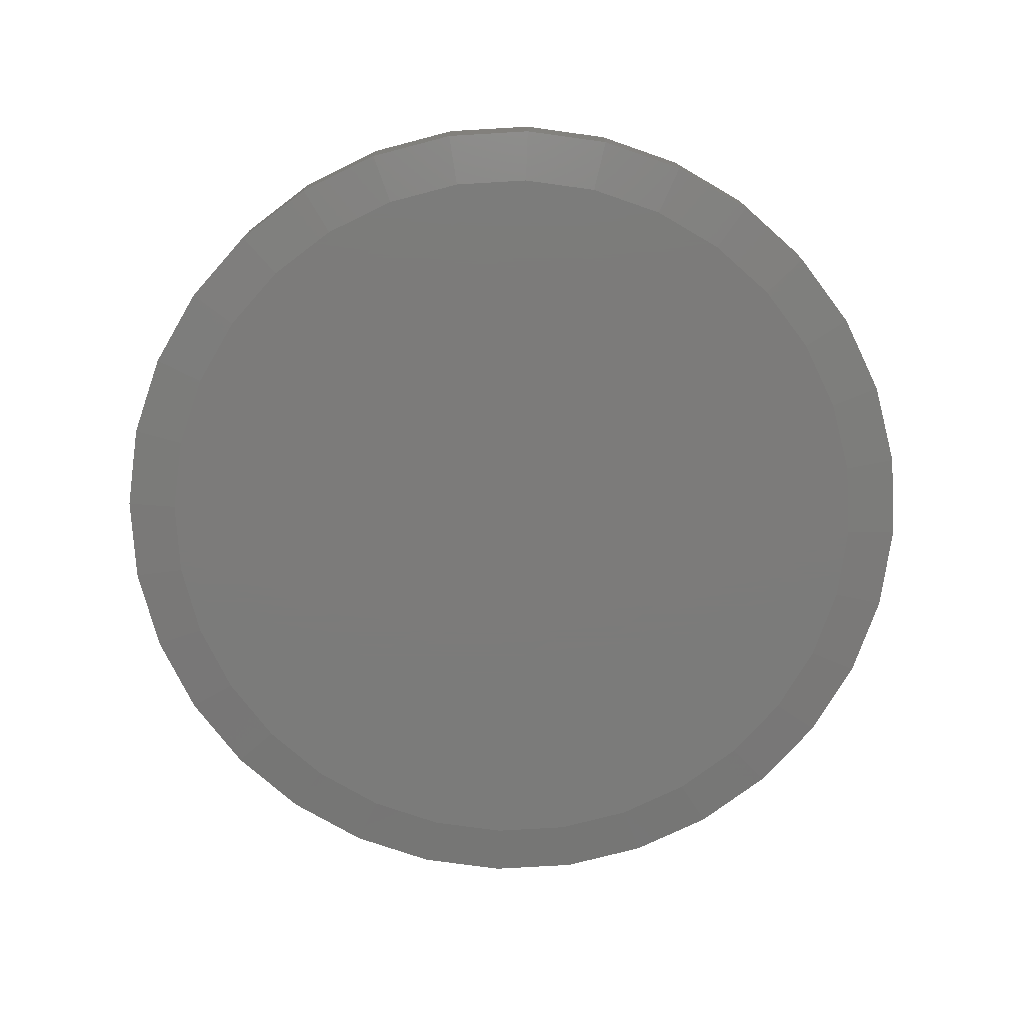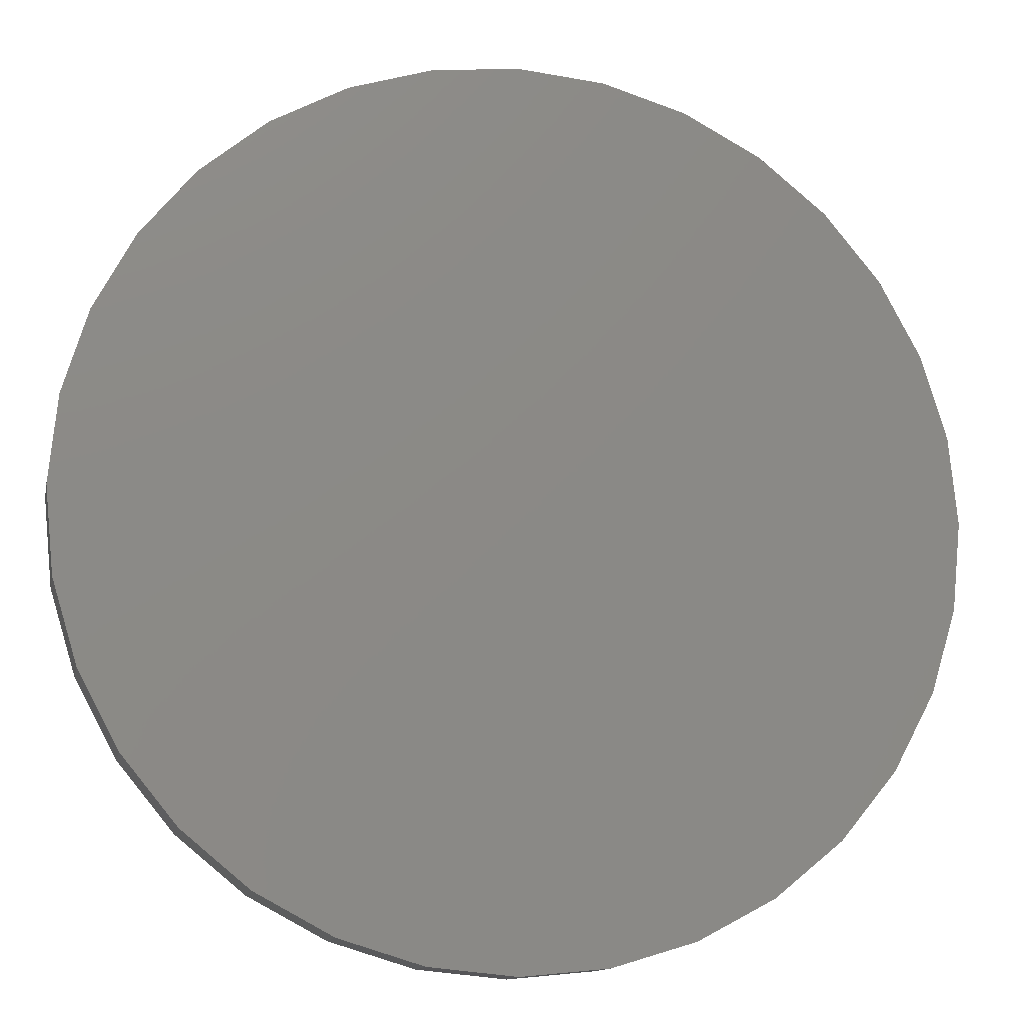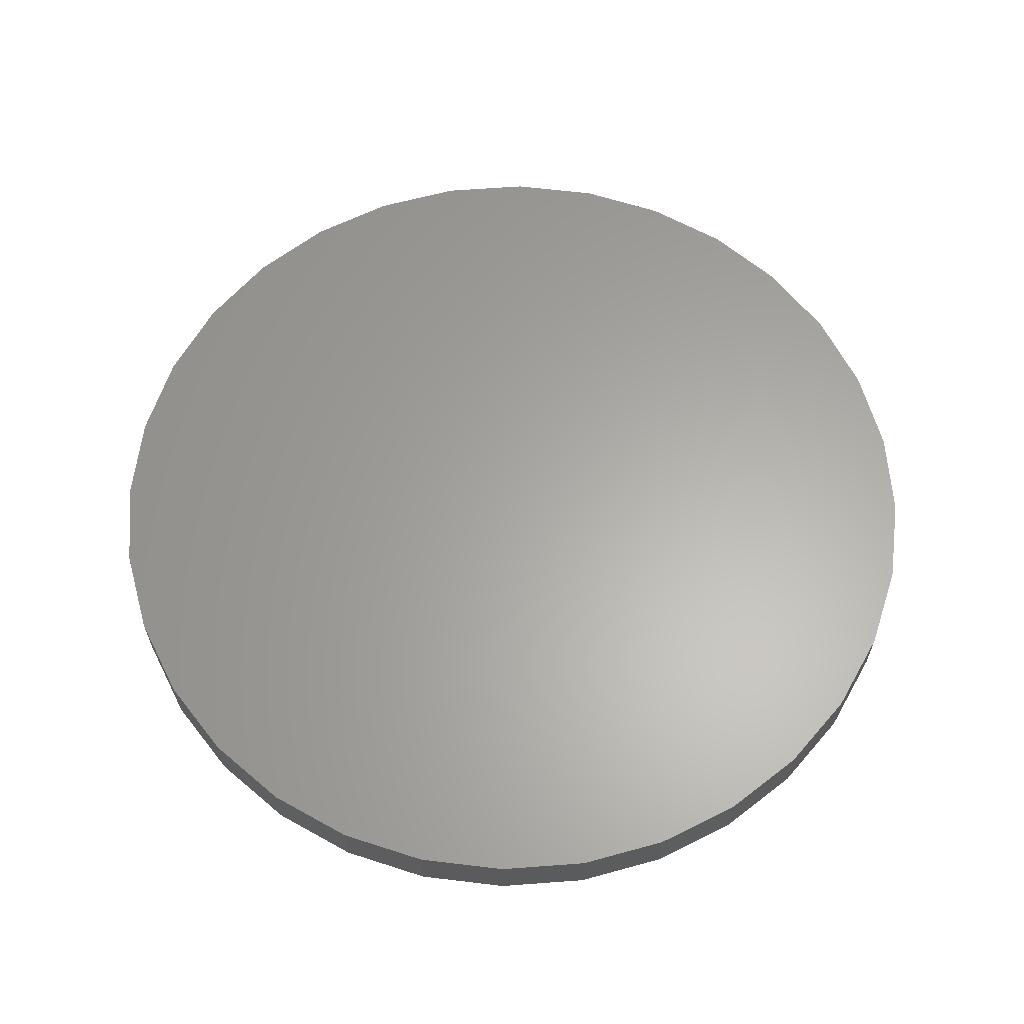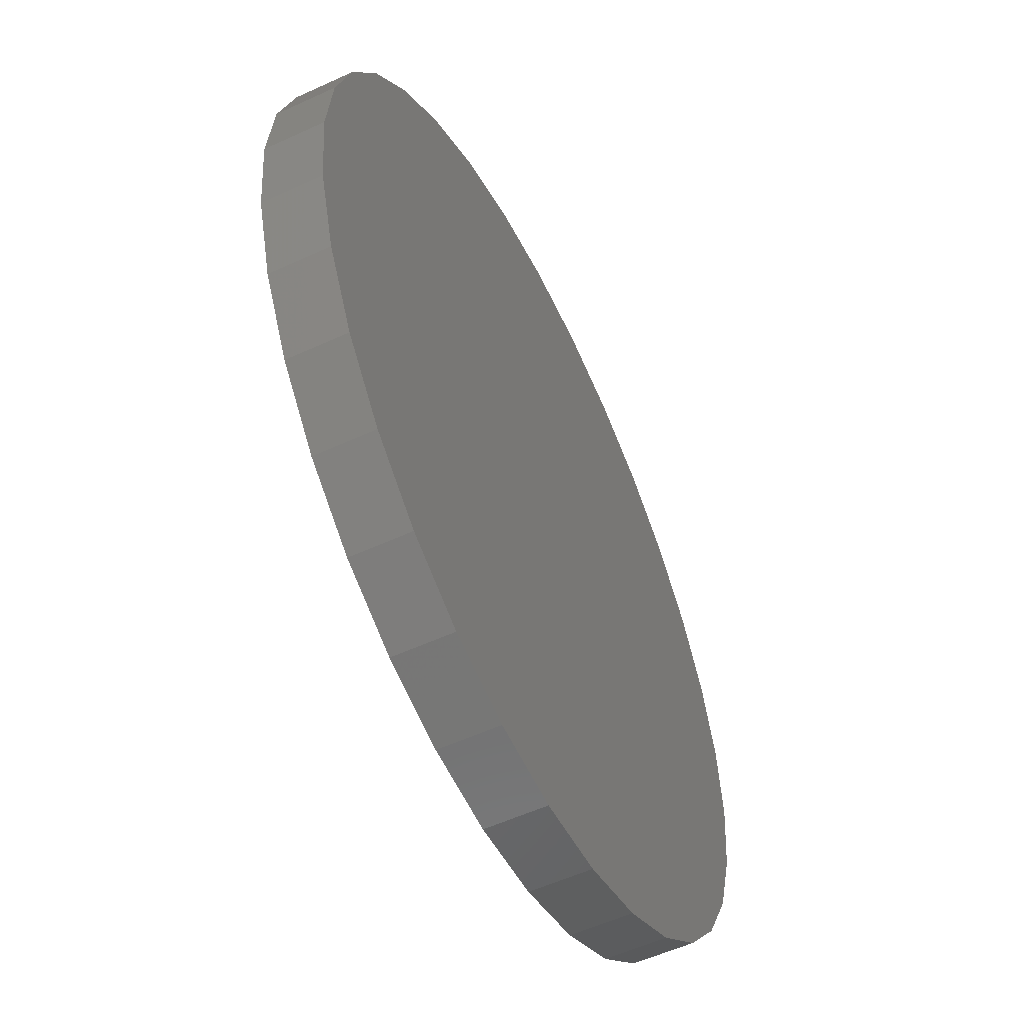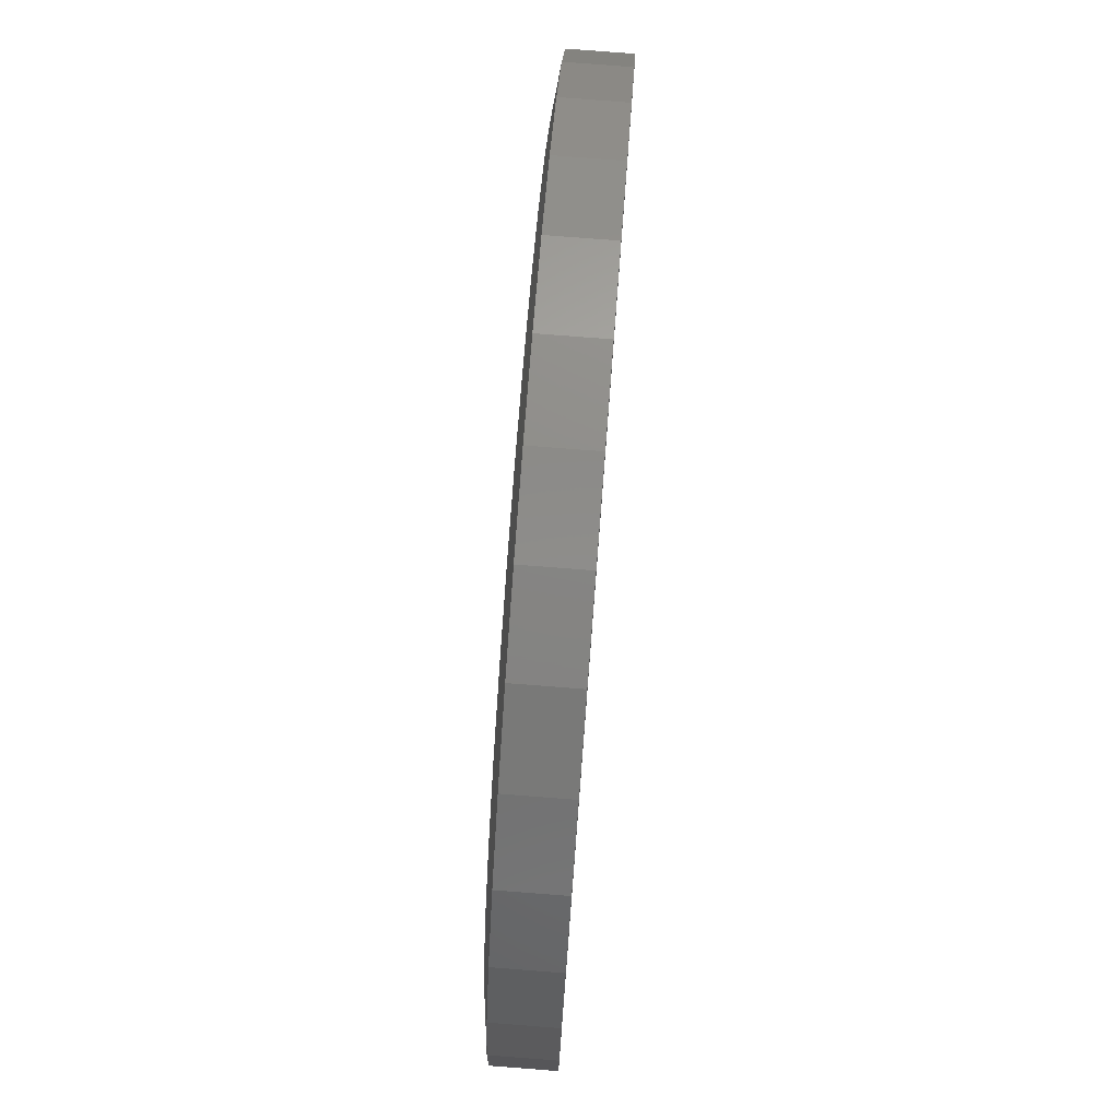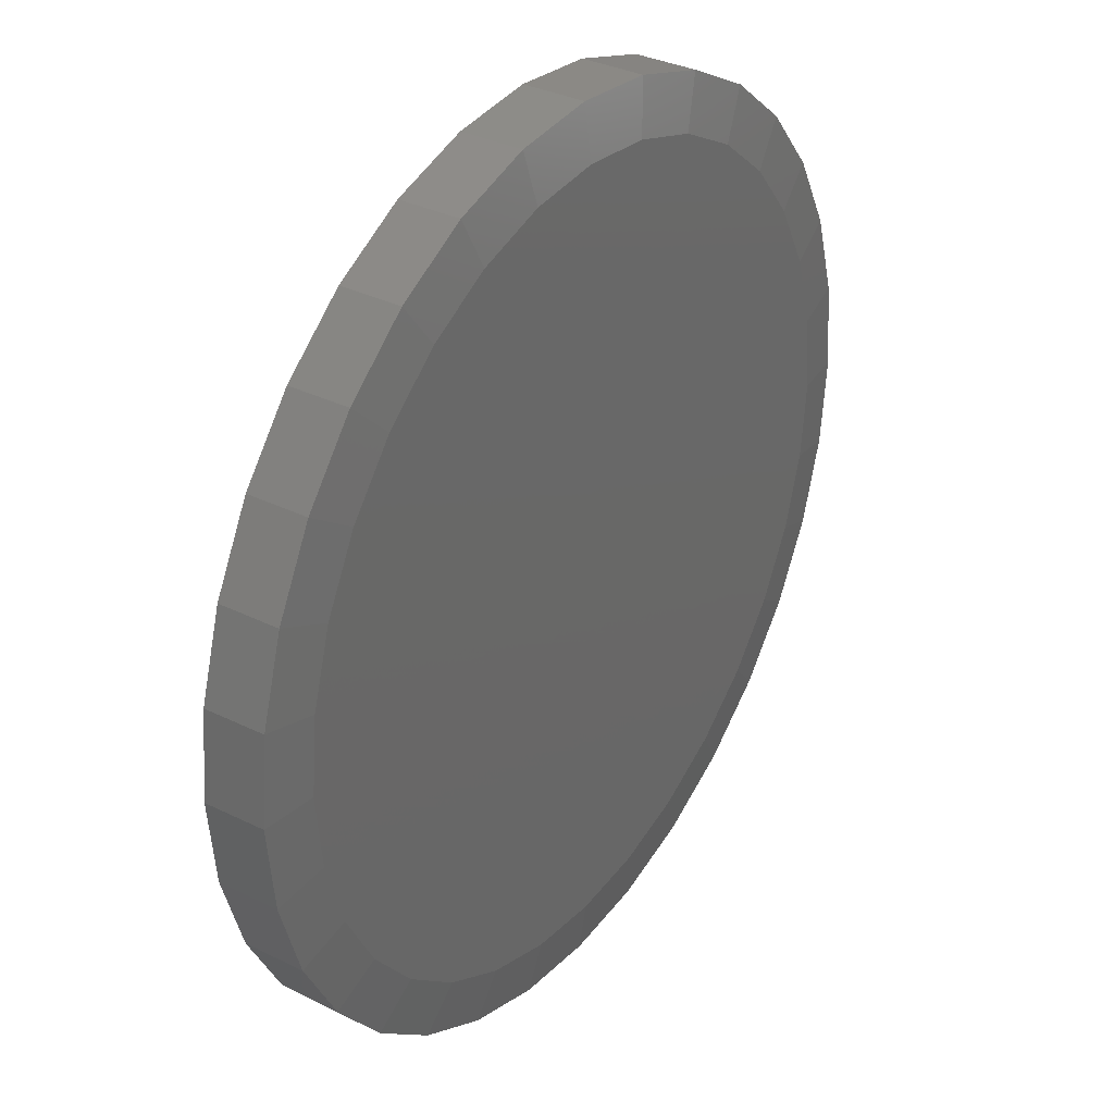
<metadata>
{"format":"stl","ext":"stl","renderer":"f3d","projection":"perspective","resolution":1024,"background":"white","views":[{"elev":-74.6,"azim":31.5,"up":"+Z"},{"elev":-12.7,"azim":-11.4,"up":"+Y"},{"elev":62.7,"azim":113.8,"up":"+Z"},{"elev":-55.4,"azim":-64.1,"up":"+Y"},{"elev":79.5,"azim":-85.6,"up":"+Y"},{"elev":33.4,"azim":124.0,"up":"+Y"}]}
</metadata>
<code>
# stl→obj: 96 verts, 188 faces
v 0.007895 0.4586 0
v 0.09735 0.4497 0
v -0.08156 0.4497 0
v 0.007895 -0.4586 0
v -0.08156 -0.4497 0
v 0.09735 -0.4497 0
v -0.1676 -0.4236 0
v 0.1834 -0.4236 0
v -0.2469 -0.3813 0
v 0.2627 -0.3813 0
v -0.3164 -0.3242 0
v 0.3321 -0.3242 0
v -0.3734 -0.2548 0
v 0.3892 -0.2548 0
v -0.4158 -0.1755 0
v 0.4315 -0.1755 0
v -0.4418 -0.08946 0
v 0.4576 -0.08946 0
v -0.4507 4.534e-07 0
v 0.4664 1.37e-17 0
v -0.4418 0.08946 0
v 0.4576 0.08946 0
v -0.4158 0.1755 0
v 0.4315 0.1755 0
v -0.3734 0.2548 0
v 0.3892 0.2548 0
v -0.3164 0.3242 0
v 0.3321 0.3242 0
v -0.2469 0.3813 0
v 0.2627 0.3813 0
v -0.1676 0.4236 0
v 0.1834 0.4236 0
v 0.5289 -1.276e-16 0.007812
v 0.5289 0 0.07812
v 0.5189 -0.1017 0.007812
v 0.5189 -0.1017 0.07812
v 0.4893 -0.1994 0.007812
v 0.4893 -0.1994 0.07812
v 0.4411 -0.2895 0.007812
v 0.4411 -0.2895 0.07812
v 0.3763 -0.3684 0.007812
v 0.3763 -0.3684 0.07812
v 0.2974 -0.4332 0.007812
v 0.2974 -0.4332 0.07812
v 0.2073 -0.4814 0.007812
v 0.2073 -0.4814 0.07812
v 0.1095 -0.511 0.007812
v 0.1095 -0.511 0.07812
v 0.007895 -0.5211 0.007812
v 0.007895 -0.5211 0.07812
v -0.09376 -0.511 0.007812
v -0.09376 -0.511 0.07812
v -0.1915 -0.4814 0.007812
v -0.1915 -0.4814 0.07812
v -0.2816 -0.4332 0.007812
v -0.2816 -0.4332 0.07812
v -0.3605 -0.3684 0.007812
v -0.3605 -0.3684 0.07812
v -0.4253 -0.2895 0.007812
v -0.4253 -0.2895 0.07812
v -0.4735 -0.1994 0.007812
v -0.4735 -0.1994 0.07812
v -0.5031 -0.1017 0.007812
v -0.5031 -0.1017 0.07812
v -0.5132 6.381e-17 0.007812
v -0.5132 6.381e-17 0.07812
v -0.5031 0.1017 0.007812
v -0.5031 0.1017 0.07812
v -0.4735 0.1994 0.007812
v -0.4735 0.1994 0.07812
v -0.4253 0.2895 0.007812
v -0.4253 0.2895 0.07812
v -0.3605 0.3684 0.007812
v -0.3605 0.3684 0.07812
v -0.2816 0.4332 0.007812
v -0.2816 0.4332 0.07812
v -0.1915 0.4814 0.007812
v -0.1915 0.4814 0.07812
v -0.09376 0.511 0.007812
v -0.09376 0.511 0.07812
v 0.007895 0.5211 0.007812
v 0.007895 0.5211 0.07812
v 0.1095 0.511 0.007812
v 0.1095 0.511 0.07812
v 0.2073 0.4814 0.007812
v 0.2073 0.4814 0.07812
v 0.2974 0.4332 0.007812
v 0.2974 0.4332 0.07812
v 0.3763 0.3684 0.007812
v 0.3763 0.3684 0.07812
v 0.4411 0.2895 0.007812
v 0.4411 0.2895 0.07812
v 0.4893 0.1994 0.007812
v 0.4893 0.1994 0.07812
v 0.5189 0.1017 0.007812
v 0.5189 0.1017 0.07812
f 1 2 3
f 4 5 6
f 6 5 7
f 6 7 8
f 8 7 9
f 8 9 10
f 10 9 11
f 10 11 12
f 12 11 13
f 12 13 14
f 14 13 15
f 14 15 16
f 16 15 17
f 16 17 18
f 18 17 19
f 18 19 20
f 20 19 21
f 20 21 22
f 22 21 23
f 22 23 24
f 24 23 25
f 24 25 26
f 26 25 27
f 26 27 28
f 28 27 29
f 28 29 30
f 30 29 31
f 30 31 32
f 32 31 3
f 32 3 2
f 33 34 35
f 35 34 36
f 35 36 37
f 37 36 38
f 37 38 39
f 39 38 40
f 39 40 41
f 41 40 42
f 41 42 43
f 43 42 44
f 43 44 45
f 45 44 46
f 45 46 47
f 47 46 48
f 47 48 49
f 49 48 50
f 49 50 51
f 51 50 52
f 51 52 53
f 53 52 54
f 53 54 55
f 55 54 56
f 55 56 57
f 57 56 58
f 57 58 59
f 59 58 60
f 59 60 61
f 61 60 62
f 61 62 63
f 63 62 64
f 63 64 65
f 65 64 66
f 65 66 67
f 67 66 68
f 67 68 69
f 69 68 70
f 69 70 71
f 71 70 72
f 71 72 73
f 73 72 74
f 73 74 75
f 75 74 76
f 75 76 77
f 77 76 78
f 77 78 79
f 79 78 80
f 79 80 81
f 81 80 82
f 81 82 83
f 83 82 84
f 83 84 85
f 85 84 86
f 85 86 87
f 87 86 88
f 87 88 89
f 89 88 90
f 89 90 91
f 91 90 92
f 91 92 93
f 93 92 94
f 93 94 95
f 95 94 96
f 95 96 33
f 33 96 34
f 30 87 28
f 3 77 79
f 31 77 3
f 26 91 24
f 24 91 93
f 24 93 22
f 22 93 95
f 22 95 20
f 20 95 33
f 71 25 69
f 69 25 23
f 69 23 67
f 67 23 21
f 67 21 65
f 65 21 19
f 91 26 89
f 89 26 28
f 89 28 87
f 87 30 85
f 85 30 32
f 85 32 83
f 3 79 1
f 1 79 81
f 1 81 2
f 2 81 83
f 2 83 32
f 77 31 75
f 75 31 29
f 75 29 73
f 25 71 27
f 27 71 73
f 27 73 29
f 9 55 11
f 6 45 47
f 8 45 6
f 13 59 15
f 15 59 61
f 15 61 17
f 17 61 63
f 17 63 19
f 19 63 65
f 39 14 37
f 37 14 16
f 37 16 35
f 35 16 18
f 35 18 33
f 33 18 20
f 59 13 57
f 57 13 11
f 57 11 55
f 55 9 53
f 53 9 7
f 53 7 51
f 6 47 4
f 4 47 49
f 4 49 5
f 5 49 51
f 5 51 7
f 45 8 43
f 43 8 10
f 43 10 41
f 14 39 12
f 12 39 41
f 12 41 10
f 80 84 82
f 84 80 86
f 86 80 78
f 86 78 88
f 88 78 76
f 88 76 90
f 90 76 74
f 90 74 92
f 92 74 72
f 92 72 94
f 94 72 70
f 94 70 96
f 96 70 68
f 96 68 34
f 34 68 66
f 34 66 36
f 36 66 64
f 36 64 38
f 38 64 62
f 38 62 40
f 40 62 60
f 40 60 42
f 42 60 58
f 42 58 44
f 44 58 56
f 44 56 46
f 46 56 54
f 46 54 48
f 48 54 52
f 48 52 50

</code>
